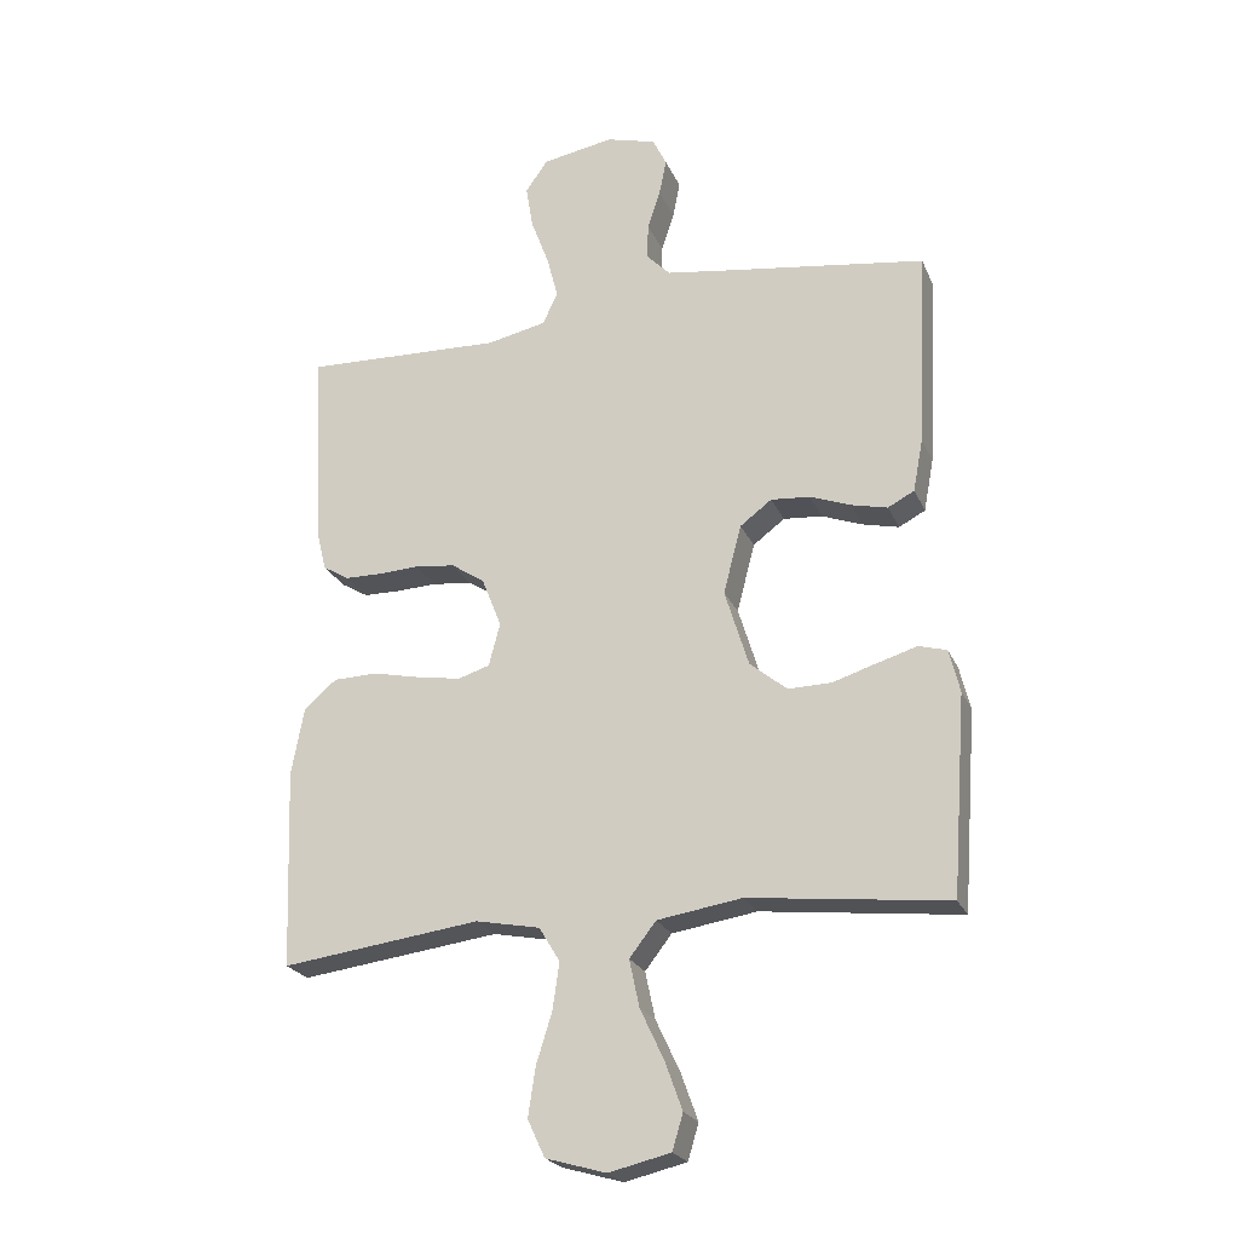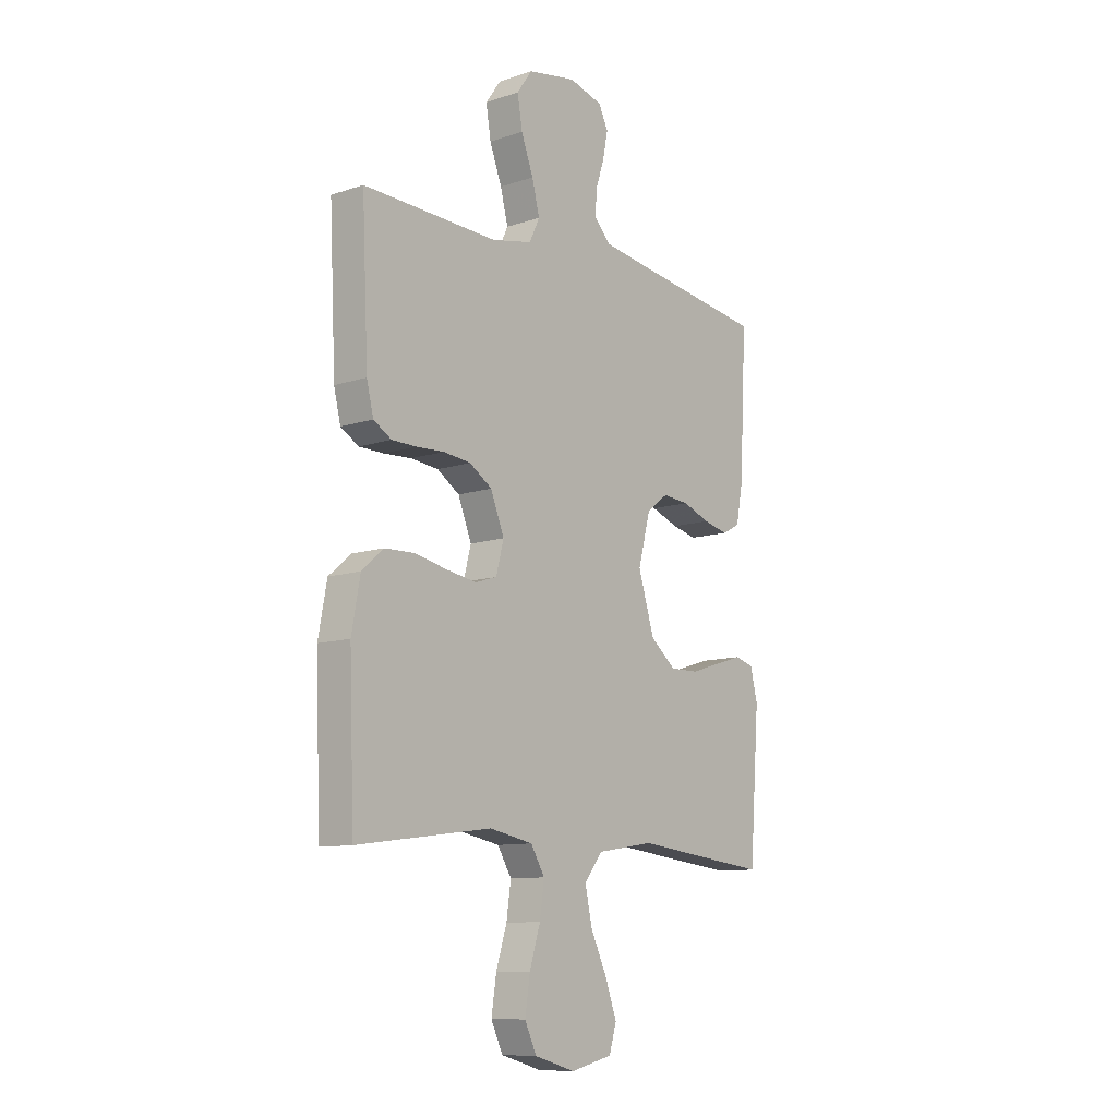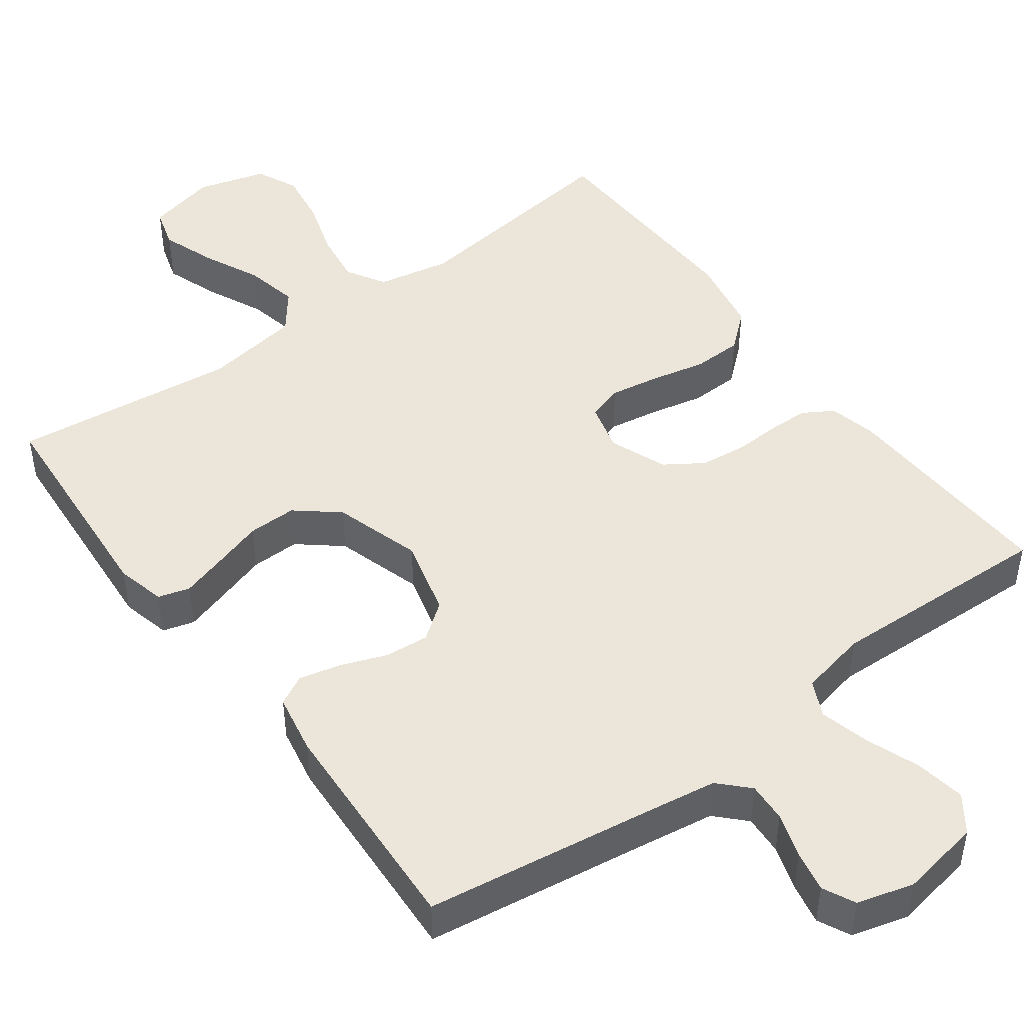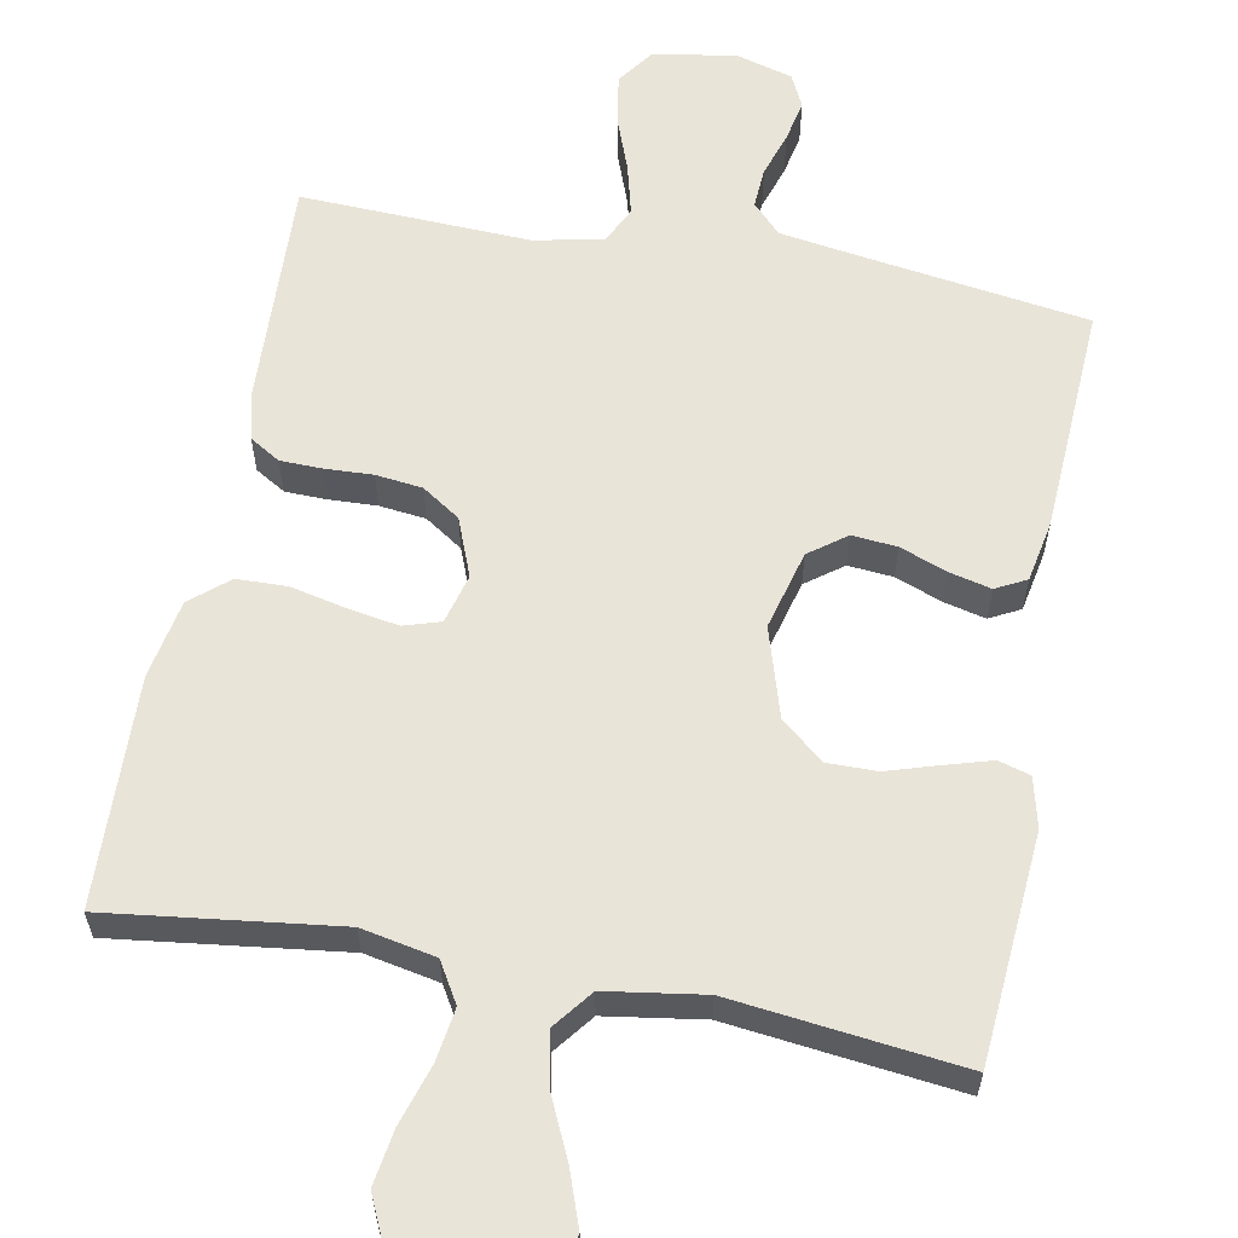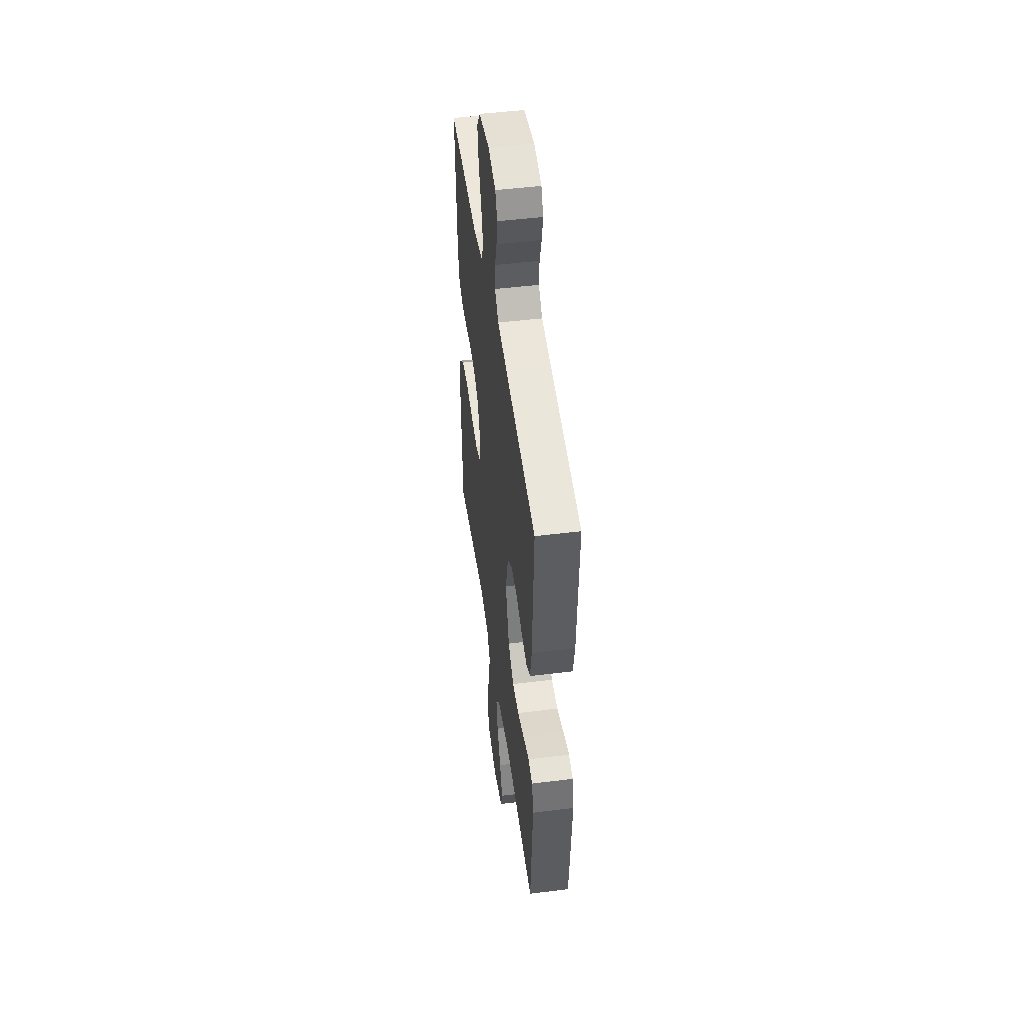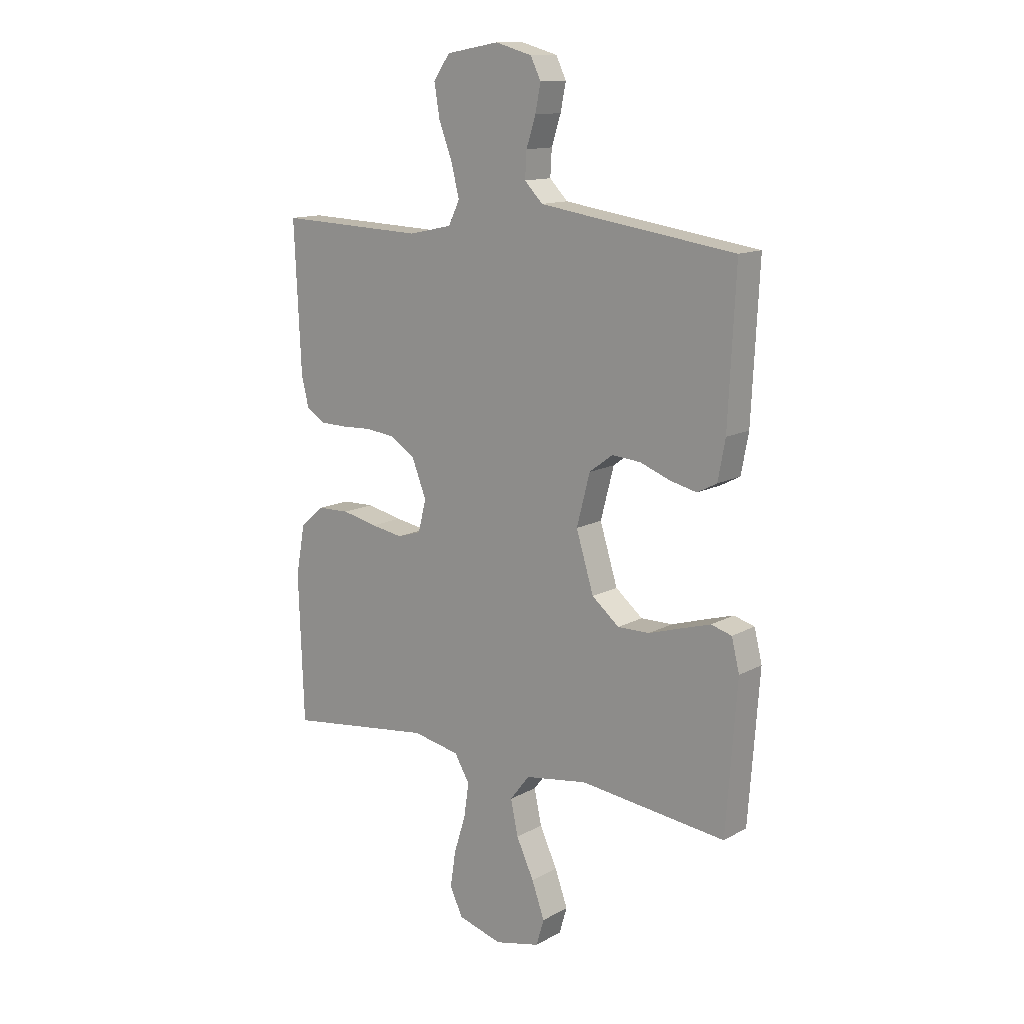
<metadata>
{"format":"obj","ext":"obj","renderer":"f3d","projection":"perspective","resolution":1024,"background":"white","views":[{"elev":-23.2,"azim":-160.8,"up":"+Z"},{"elev":-10.4,"azim":129.9,"up":"+Z"},{"elev":46.8,"azim":-36.4,"up":"+Y"},{"elev":60.3,"azim":-169.1,"up":"+Y"},{"elev":48.4,"azim":-97.9,"up":"+Z"},{"elev":13.2,"azim":-140.9,"up":"+Z"}]}
</metadata>
<code>
v -0.5 0.07 -0.5
v -0.522 0.07 -0.2
v -0.506 0.07 -0.135
v -0.464 0.07 -0.123
v -0.404 0.07 -0.141
v -0.337 0.07 -0.162
v -0.272 0.07 -0.163
v -0.216 0.07 -0.117
v -0.18 0.07 0
v -0.207 0.07 0.104
v -0.255 0.07 0.14
v -0.314 0.07 0.135
v -0.375 0.07 0.112
v -0.43 0.07 0.099
v -0.47 0.07 0.12
v -0.485 0.07 0.2
v -0.5 0.07 0.5
v -0.2 0.07 0.543
v -0.1 0.07 0.558
v -0.063 0.07 0.596
v -0.066 0.07 0.649
v -0.085 0.07 0.708
v -0.096 0.07 0.763
v -0.075 0.07 0.806
v 0 0.07 0.827
v 0.108 0.07 0.808
v 0.142 0.07 0.76
v 0.131 0.07 0.694
v 0.104 0.07 0.622
v 0.087 0.07 0.556
v 0.11 0.07 0.508
v 0.2 0.07 0.489
v 0.5 0.07 0.5
v 0.486 0.07 0.2
v 0.471 0.07 0.138
v 0.431 0.07 0.114
v 0.376 0.07 0.113
v 0.314 0.07 0.116
v 0.253 0.07 0.109
v 0.203 0.07 0.076
v 0.173 0.07 0
v 0.19 0.07 -0.065
v 0.238 0.07 -0.08
v 0.304 0.07 -0.069
v 0.377 0.07 -0.053
v 0.443 0.07 -0.055
v 0.492 0.07 -0.097
v 0.511 0.07 -0.2
v 0.5 0.07 -0.5
v 0.2 0.07 -0.461
v 0.103 0.07 -0.48
v 0.072 0.07 -0.532
v 0.082 0.07 -0.602
v 0.106 0.07 -0.679
v 0.117 0.07 -0.752
v 0.091 0.07 -0.808
v 0 0.07 -0.834
v -0.093 0.07 -0.812
v -0.109 0.07 -0.758
v -0.083 0.07 -0.686
v -0.047 0.07 -0.609
v -0.032 0.07 -0.538
v -0.072 0.07 -0.486
v -0.2 0.07 -0.466
v -0.5 0 -0.5
v -0.522 0 -0.2
v -0.506 0 -0.135
v -0.464 0 -0.123
v -0.404 0 -0.141
v -0.337 0 -0.162
v -0.272 0 -0.163
v -0.216 0 -0.117
v -0.18 0 0
v -0.207 0 0.104
v -0.255 0 0.14
v -0.314 0 0.135
v -0.375 0 0.112
v -0.43 0 0.099
v -0.47 0 0.12
v -0.485 0 0.2
v -0.5 0 0.5
v -0.2 0 0.543
v -0.1 0 0.558
v -0.063 0 0.596
v -0.066 0 0.649
v -0.085 0 0.708
v -0.096 0 0.763
v -0.075 0 0.806
v 0 0 0.827
v 0.108 0 0.808
v 0.142 0 0.76
v 0.131 0 0.694
v 0.104 0 0.622
v 0.087 0 0.556
v 0.11 0 0.508
v 0.2 0 0.489
v 0.5 0 0.5
v 0.486 0 0.2
v 0.471 0 0.138
v 0.431 0 0.114
v 0.376 0 0.113
v 0.314 0 0.116
v 0.253 0 0.109
v 0.203 0 0.076
v 0.173 0 0
v 0.19 0 -0.065
v 0.238 0 -0.08
v 0.304 0 -0.069
v 0.377 0 -0.053
v 0.443 0 -0.055
v 0.492 0 -0.097
v 0.511 0 -0.2
v 0.5 0 -0.5
v 0.2 0 -0.461
v 0.103 0 -0.48
v 0.072 0 -0.532
v 0.082 0 -0.602
v 0.106 0 -0.679
v 0.117 0 -0.752
v 0.091 0 -0.808
v 0 0 -0.834
v -0.093 0 -0.812
v -0.109 0 -0.758
v -0.083 0 -0.686
v -0.047 0 -0.609
v -0.032 0 -0.538
v -0.072 0 -0.486
v -0.2 0 -0.466
f 59 60 61
f 58 59 61
f 57 58 61
f 56 57 61
f 55 56 61
f 54 55 61
f 53 54 61
f 52 53 61 62
f 51 52 62 63
f 48 49 50
f 47 48 50
f 46 47 50
f 45 46 50
f 44 45 50
f 51 63 64
f 50 51 64
f 44 50 64
f 43 44 64
f 36 37 38
f 35 36 38
f 34 35 38
f 33 34 38
f 32 33 38
f 31 32 38 39
f 30 31 39 40
f 27 28 29
f 26 27 29
f 25 26 29
f 24 25 29
f 23 24 29
f 22 23 29
f 21 22 29
f 20 21 29 30
f 30 40 41
f 20 30 41
f 19 20 41
f 16 17 18
f 15 16 18
f 14 15 18
f 13 14 18
f 12 13 18
f 11 12 18 19
f 4 5 6
f 3 4 6
f 2 3 6
f 1 2 6
f 64 1 6
f 64 6 7
f 64 7 8
f 43 64 8
f 42 43 8
f 19 41 42
f 11 19 42
f 10 11 42
f 9 10 42
f 8 9 42
f 125 124 123
f 125 123 122
f 125 122 121
f 125 121 120
f 125 120 119
f 125 119 118
f 125 118 117
f 126 125 117 116
f 127 126 116 115
f 114 113 112
f 114 112 111
f 114 111 110
f 114 110 109
f 114 109 108
f 128 127 115
f 128 115 114
f 128 114 108
f 128 108 107
f 102 101 100
f 102 100 99
f 102 99 98
f 102 98 97
f 102 97 96
f 103 102 96 95
f 104 103 95 94
f 93 92 91
f 93 91 90
f 93 90 89
f 93 89 88
f 93 88 87
f 93 87 86
f 93 86 85
f 94 93 85 84
f 105 104 94
f 105 94 84
f 105 84 83
f 82 81 80
f 82 80 79
f 82 79 78
f 82 78 77
f 82 77 76
f 83 82 76 75
f 70 69 68
f 70 68 67
f 70 67 66
f 70 66 65
f 70 65 128
f 71 70 128
f 72 71 128
f 72 128 107
f 72 107 106
f 106 105 83
f 106 83 75
f 106 75 74
f 106 74 73
f 106 73 72
f 1 65 66 2
f 2 66 67 3
f 3 67 68 4
f 4 68 69 5
f 5 69 70 6
f 6 70 71 7
f 7 71 72 8
f 8 72 73 9
f 9 73 74 10
f 10 74 75 11
f 11 75 76 12
f 12 76 77 13
f 13 77 78 14
f 14 78 79 15
f 15 79 80 16
f 16 80 81 17
f 17 81 82 18
f 18 82 83 19
f 19 83 84 20
f 20 84 85 21
f 21 85 86 22
f 22 86 87 23
f 23 87 88 24
f 24 88 89 25
f 25 89 90 26
f 26 90 91 27
f 27 91 92 28
f 28 92 93 29
f 29 93 94 30
f 30 94 95 31
f 31 95 96 32
f 32 96 97 33
f 33 97 98 34
f 34 98 99 35
f 35 99 100 36
f 36 100 101 37
f 37 101 102 38
f 38 102 103 39
f 39 103 104 40
f 40 104 105 41
f 41 105 106 42
f 42 106 107 43
f 43 107 108 44
f 44 108 109 45
f 45 109 110 46
f 46 110 111 47
f 47 111 112 48
f 48 112 113 49
f 49 113 114 50
f 50 114 115 51
f 51 115 116 52
f 52 116 117 53
f 53 117 118 54
f 54 118 119 55
f 55 119 120 56
f 56 120 121 57
f 57 121 122 58
f 58 122 123 59
f 59 123 124 60
f 60 124 125 61
f 61 125 126 62
f 62 126 127 63
f 63 127 128 64
f 64 128 65 1

</code>
